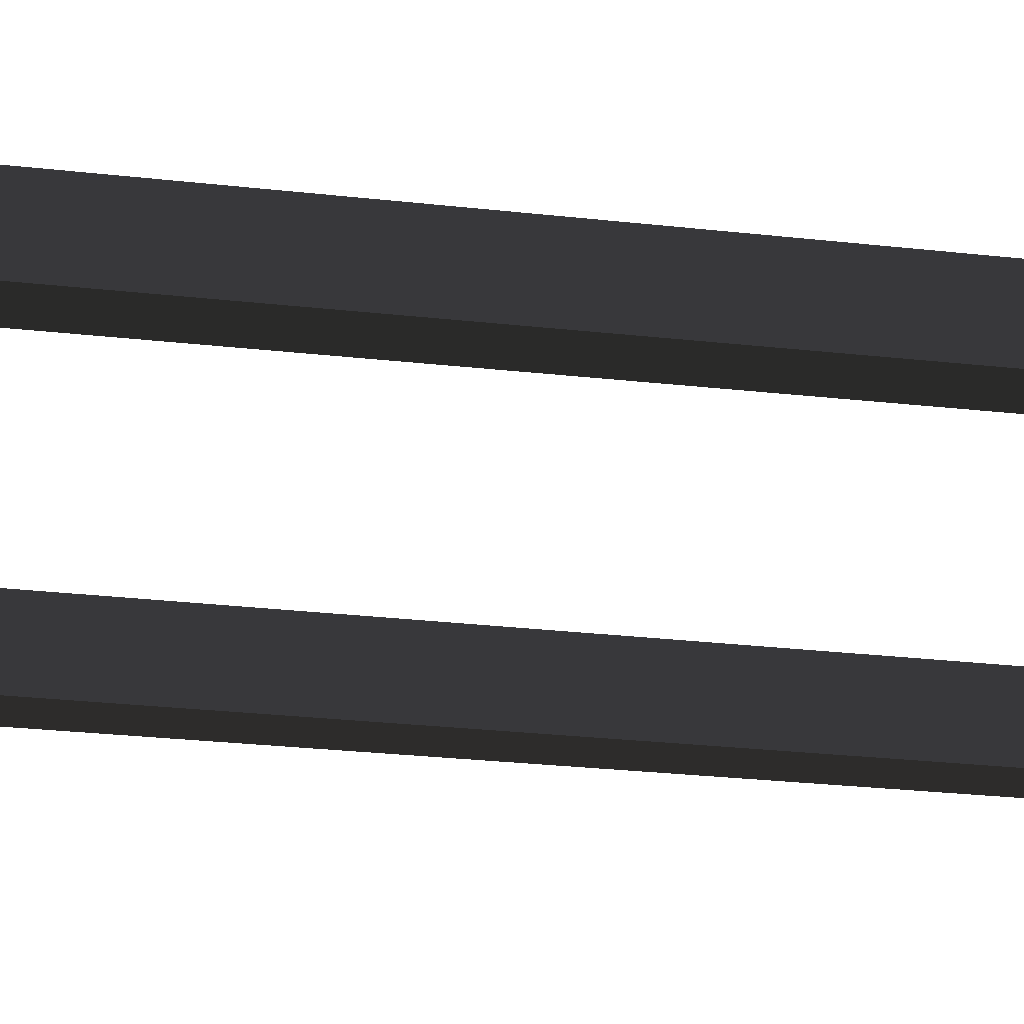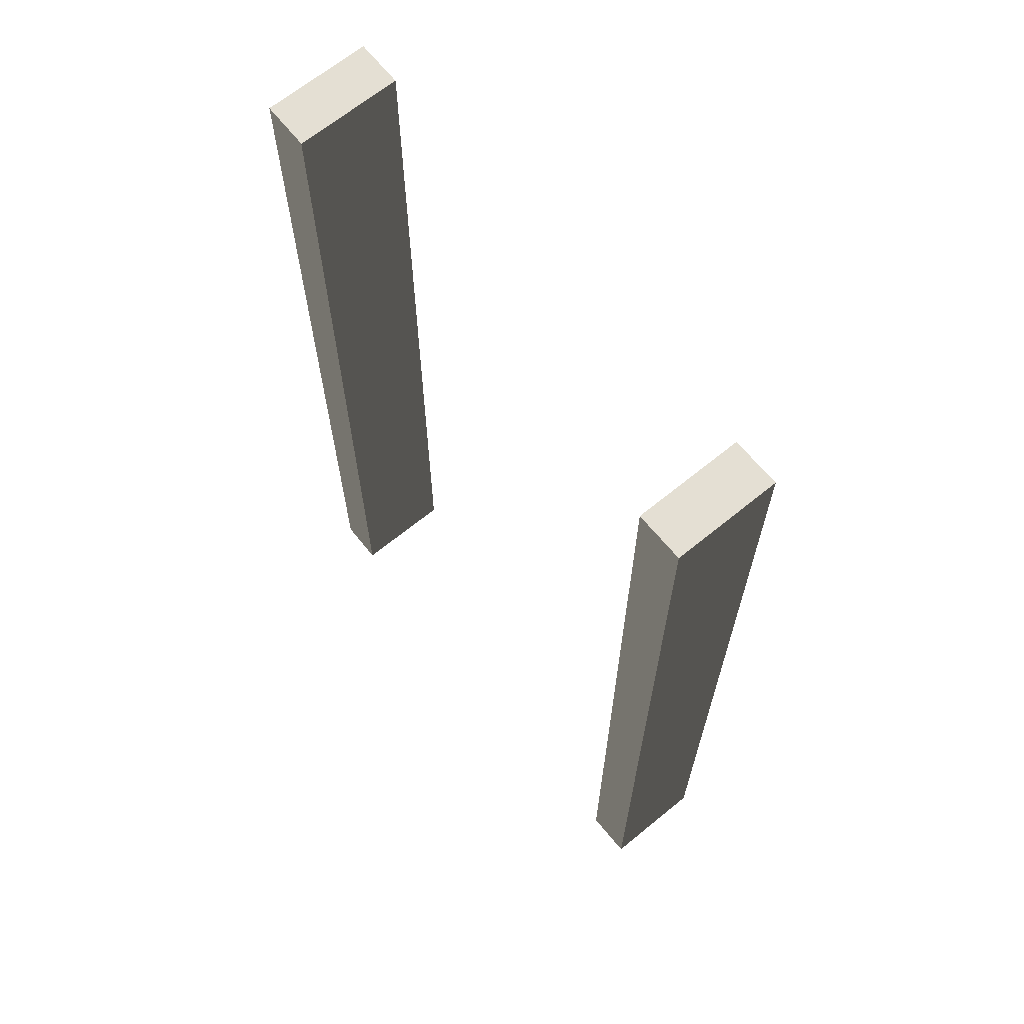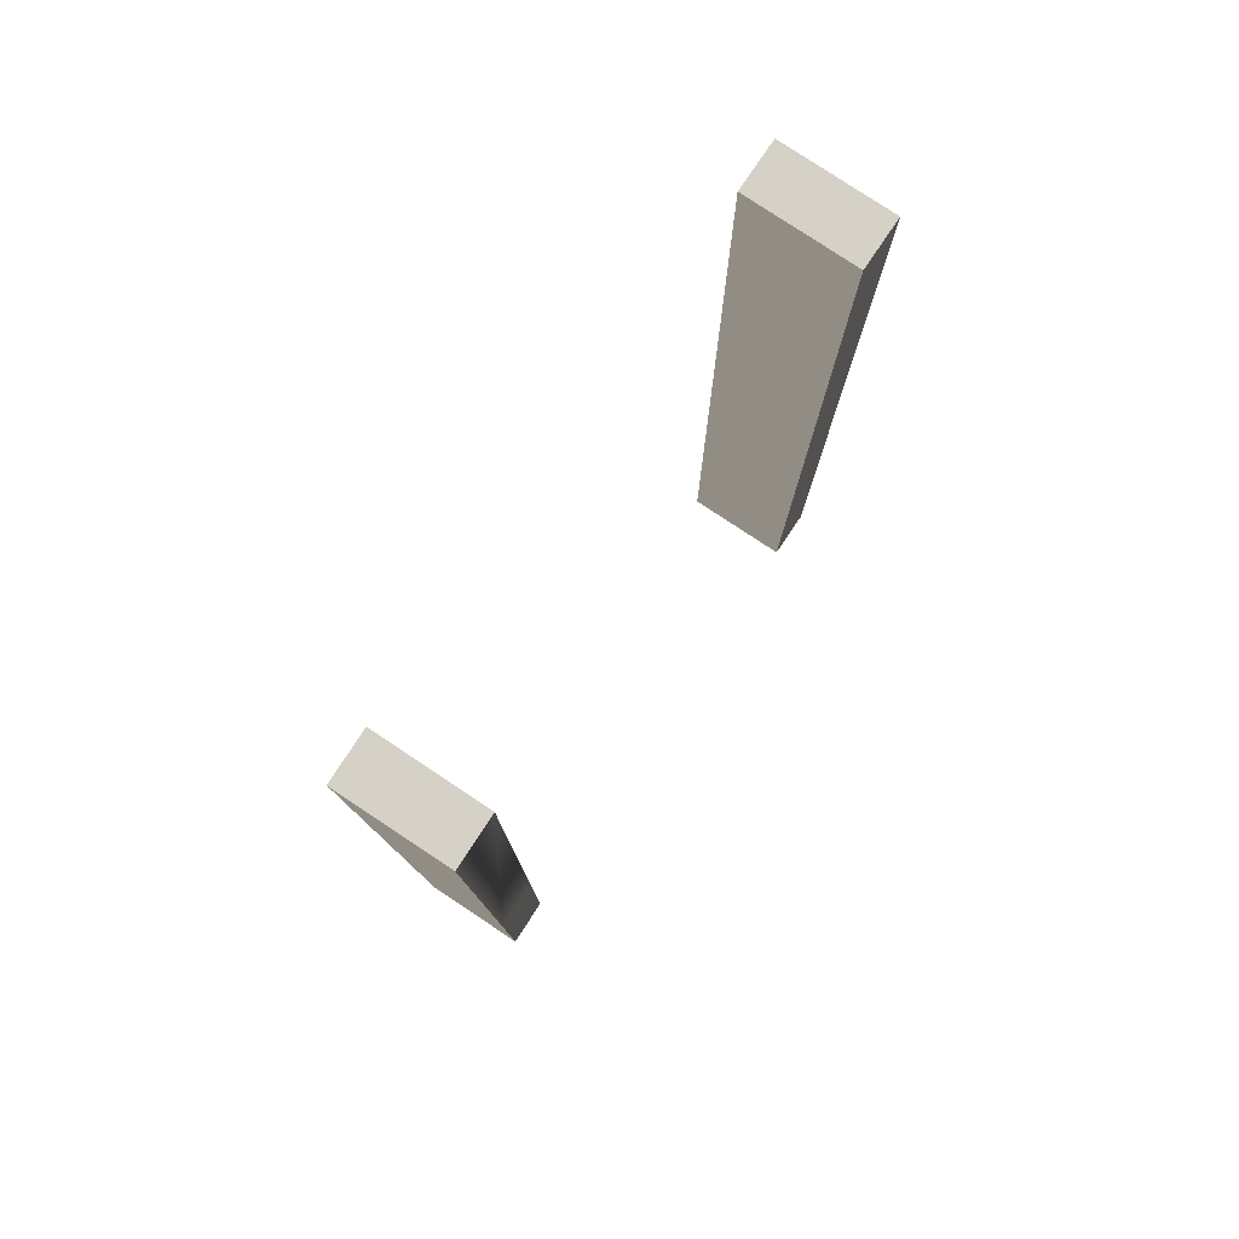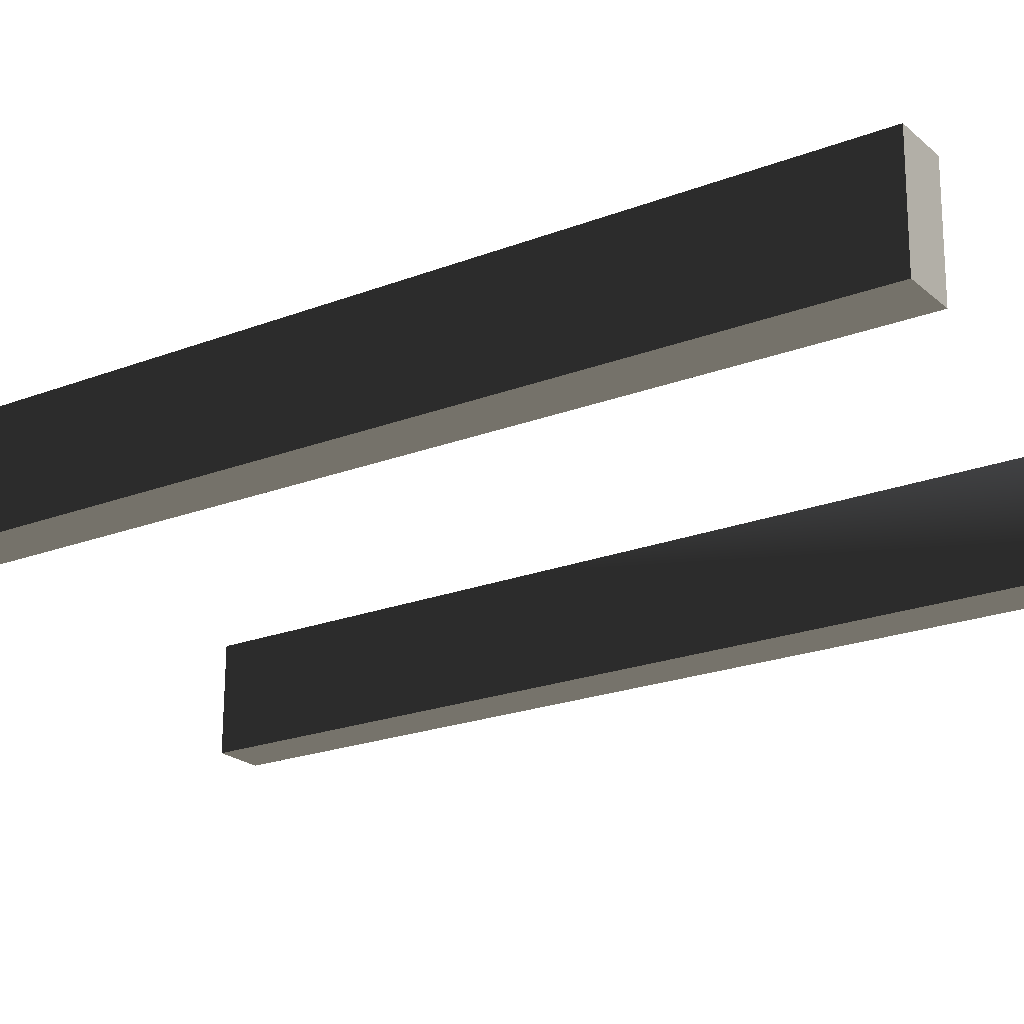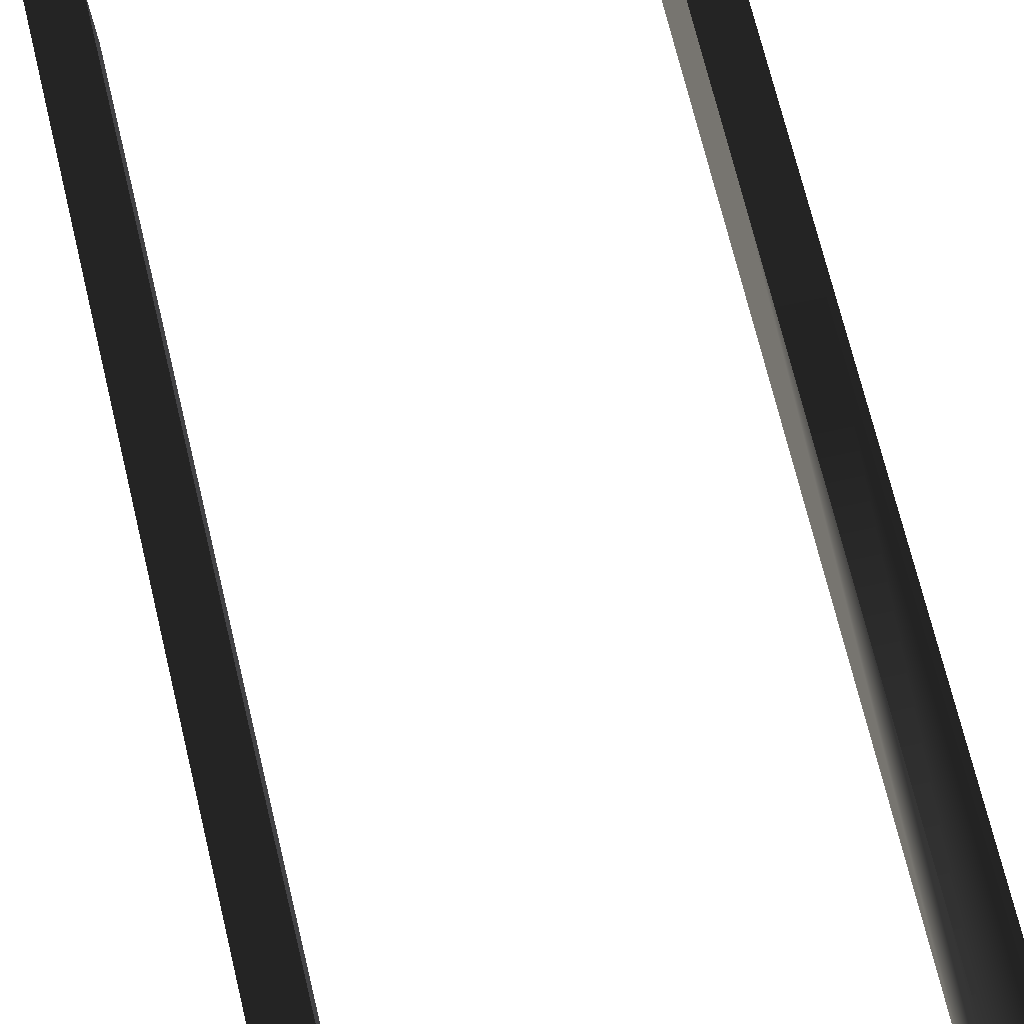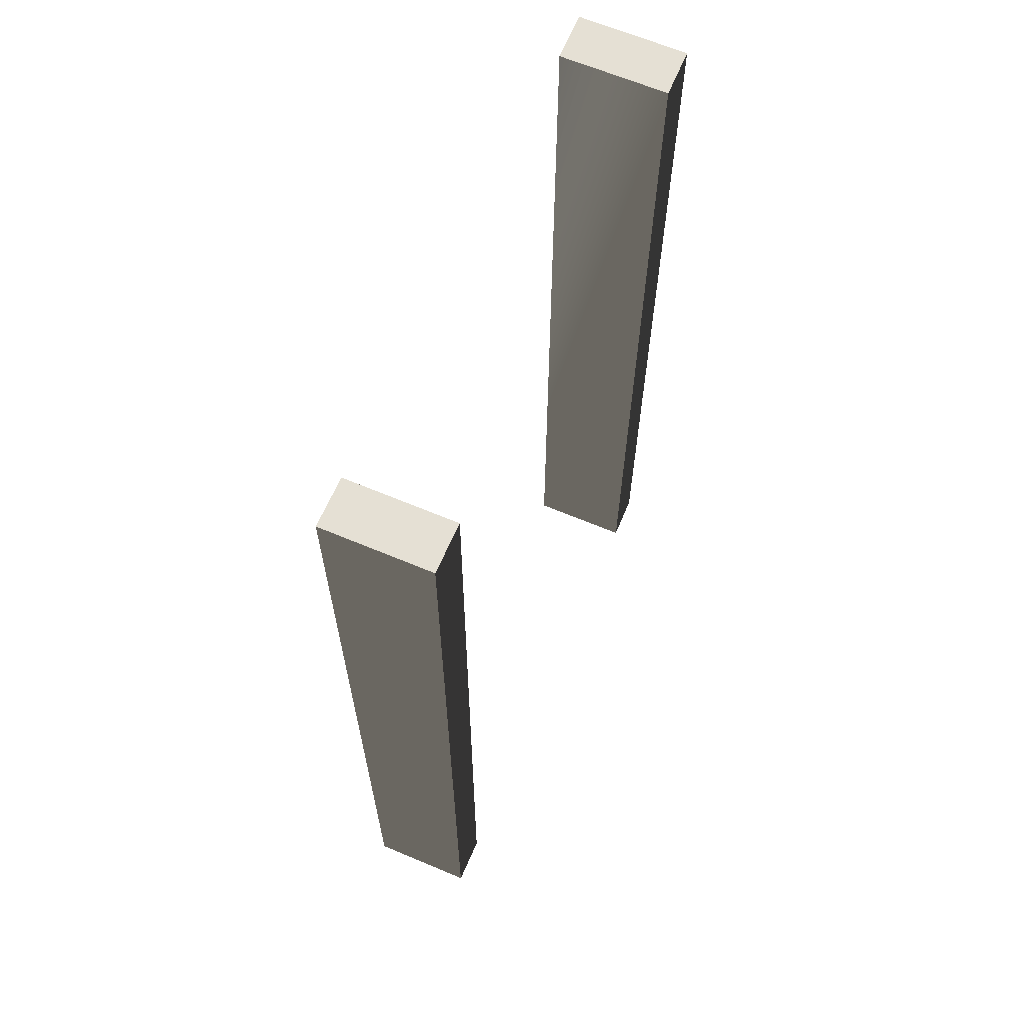
<metadata>
{"format":"obj","ext":"obj","renderer":"f3d","projection":"perspective","resolution":1024,"background":"white","views":[{"elev":-37.9,"azim":-97.5,"up":"+Z"},{"elev":66.6,"azim":-130.1,"up":"+Y"},{"elev":79.7,"azim":-57.3,"up":"+Y"},{"elev":-21.3,"azim":124.8,"up":"+Z"},{"elev":74.5,"azim":166.2,"up":"+Z"},{"elev":65.3,"azim":112.2,"up":"+Y"}]}
</metadata>
<code>
g Object44
v -22.54 -4.746 2.925
v -22.68 -4.747 13.77
v -22.68 -34.68 13.77
v -22.54 -34.65 2.984
v 25.44 -7.233 3.855
v 25.3 -7.234 14.71
v 25.3 65.96 14.71
v 25.44 65.98 3.71
v -27.53 -4.615 2.877
v -22.54 -4.746 2.925
v -22.54 -34.65 2.984
v -27.53 -34.65 2.936
v -22.68 65.96 13.77
v -22.54 65.98 2.785
v -27.53 65.98 2.737
v -27.67 65.96 13.72
v -27.67 -4.616 13.72
v -22.68 -4.747 13.77
v -22.68 65.96 13.77
v -27.67 65.96 13.72
v -22.54 -34.65 2.984
v -22.68 -34.68 13.77
v -27.67 -34.68 13.72
v -27.53 -34.65 2.936
v 30.43 -7.364 3.977
v 25.44 -7.233 3.855
v 25.44 65.98 3.71
v 30.43 65.98 3.833
v 25.3 -34.68 14.71
v 25.44 -34.65 3.909
v 30.43 -34.65 4.031
v 30.29 -34.68 14.83
v 30.29 -7.365 14.83
v 25.3 -7.234 14.71
v 25.3 -34.68 14.71
v 30.29 -34.68 14.83
v 25.44 65.98 3.71
v 25.3 65.96 14.71
v 30.29 65.96 14.83
v 30.43 65.98 3.833
v -27.53 -4.615 2.877
v -27.67 -4.616 13.72
v -27.67 65.96 13.72
v -27.53 65.98 2.737
v 30.43 -7.364 3.977
v 30.29 -7.365 14.83
v 30.29 -34.68 14.83
v 30.43 -34.65 4.031
v -22.54 65.98 2.785
v 25.44 -34.65 3.909
v 25.3 -34.68 14.71
v -27.53 65.98 2.737
v -22.54 65.98 2.785
v -22.54 -4.746 2.925
v -27.53 -4.615 2.877
v -27.67 -34.68 13.72
v -22.68 -34.68 13.77
v 30.43 -34.65 4.031
v 25.44 -34.65 3.909
v 25.44 -7.233 3.855
v 30.43 -7.364 3.977
v 30.29 65.96 14.83
v 25.3 65.96 14.71
v -27.53 -34.65 2.936
v -27.67 -34.68 13.72
v 30.43 65.98 3.833
v 30.29 65.96 14.83
f 3 1 2
f 1 3 4
f 7 5 6
f 5 7 8
f 11 9 10
f 9 11 12
f 15 13 14
f 13 15 16
f 19 17 18
f 17 19 20
f 23 21 22
f 21 23 24
f 27 25 26
f 25 27 28
f 31 29 30
f 29 31 32
f 35 33 34
f 33 35 36
f 39 37 38
f 37 39 40
f 43 41 42
f 41 43 44
f 47 45 46
f 45 47 48
f 2 49 19
f 49 2 1
f 6 50 51
f 50 6 5
f 54 52 53
f 52 54 55
f 18 56 57
f 56 18 17
f 60 58 59
f 58 60 61
f 34 62 63
f 62 34 33
f 42 64 65
f 64 42 41
f 46 66 67
f 66 46 45

</code>
